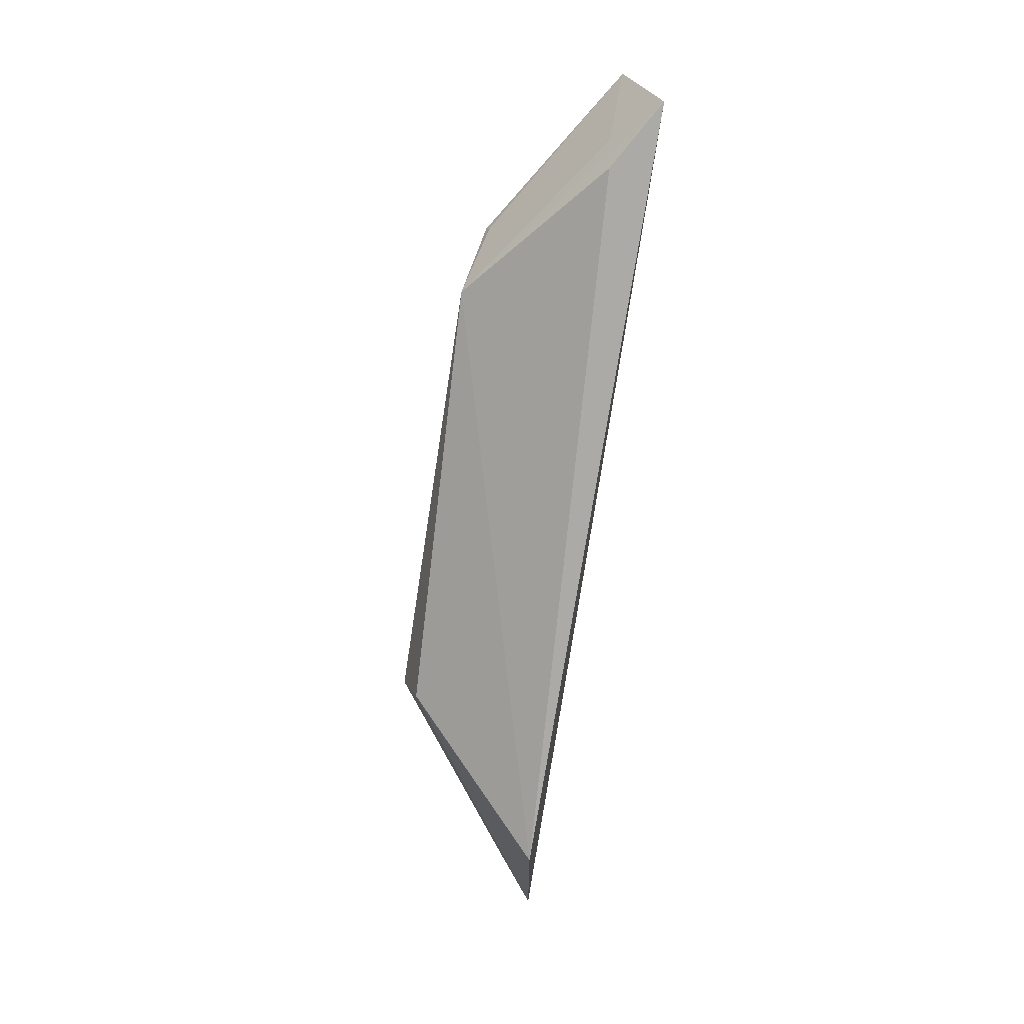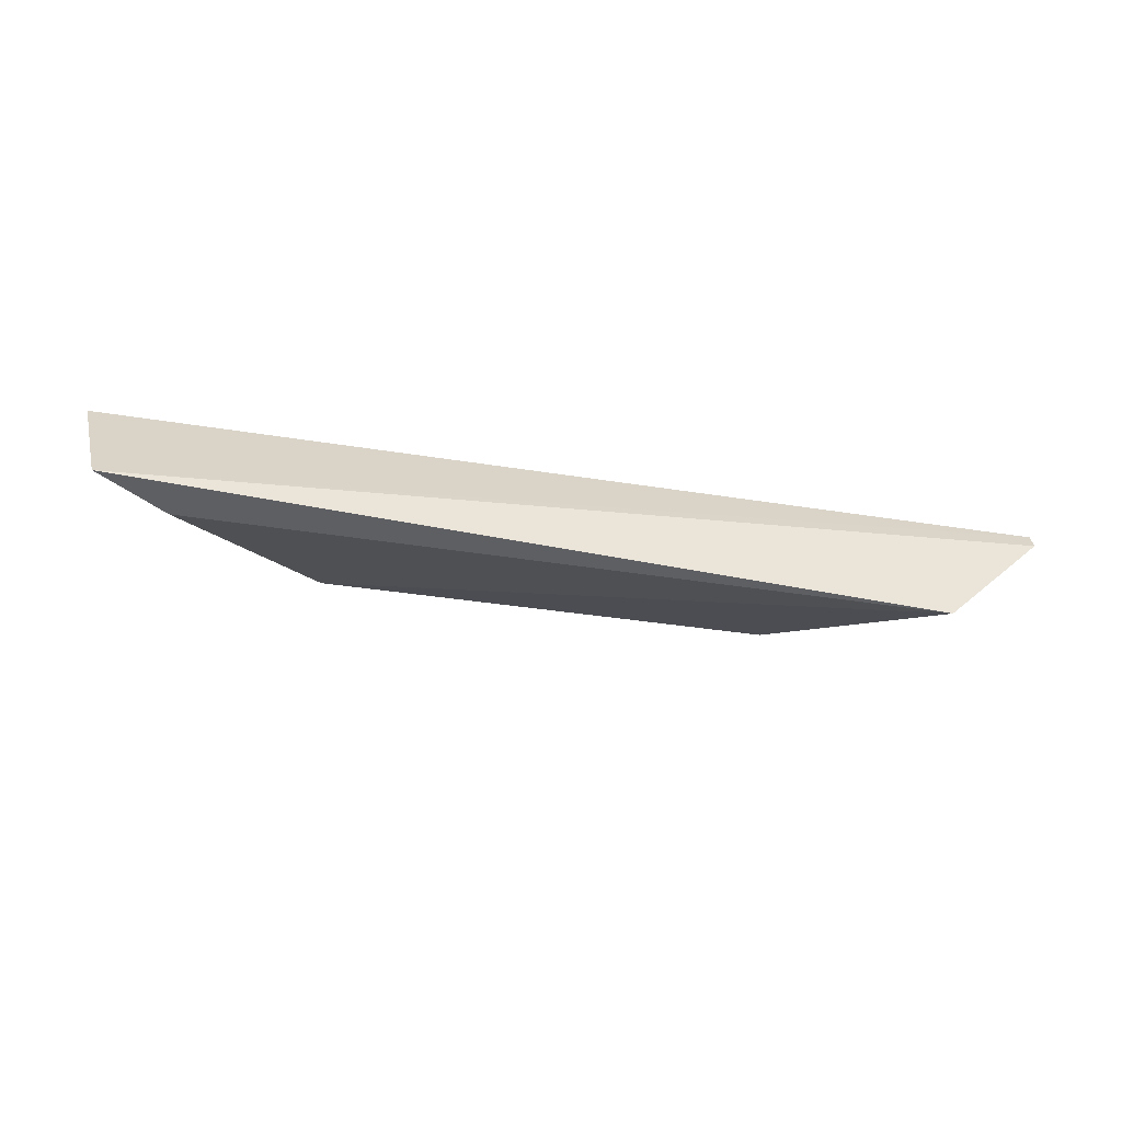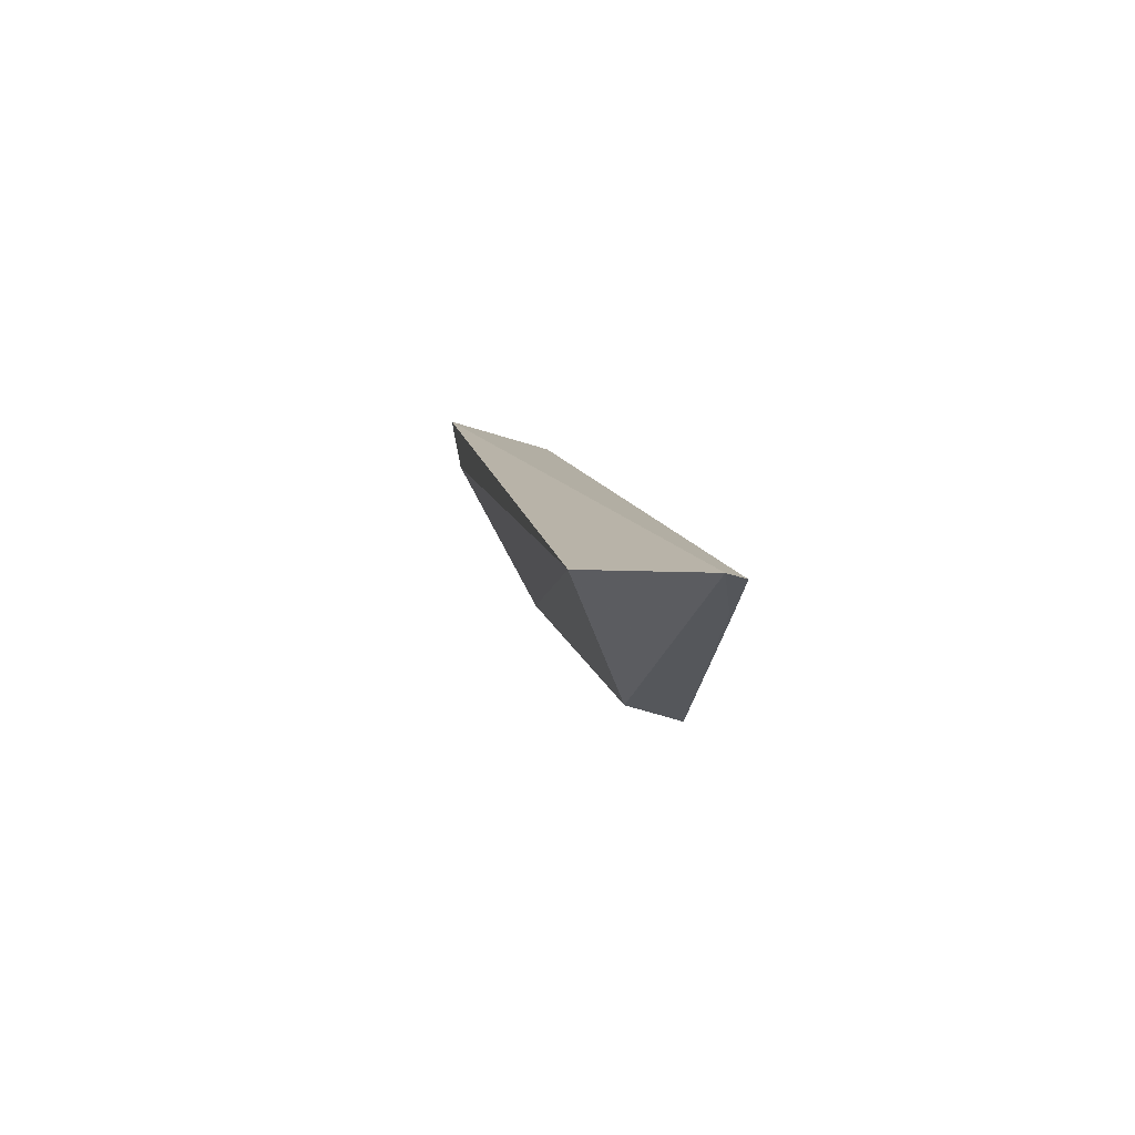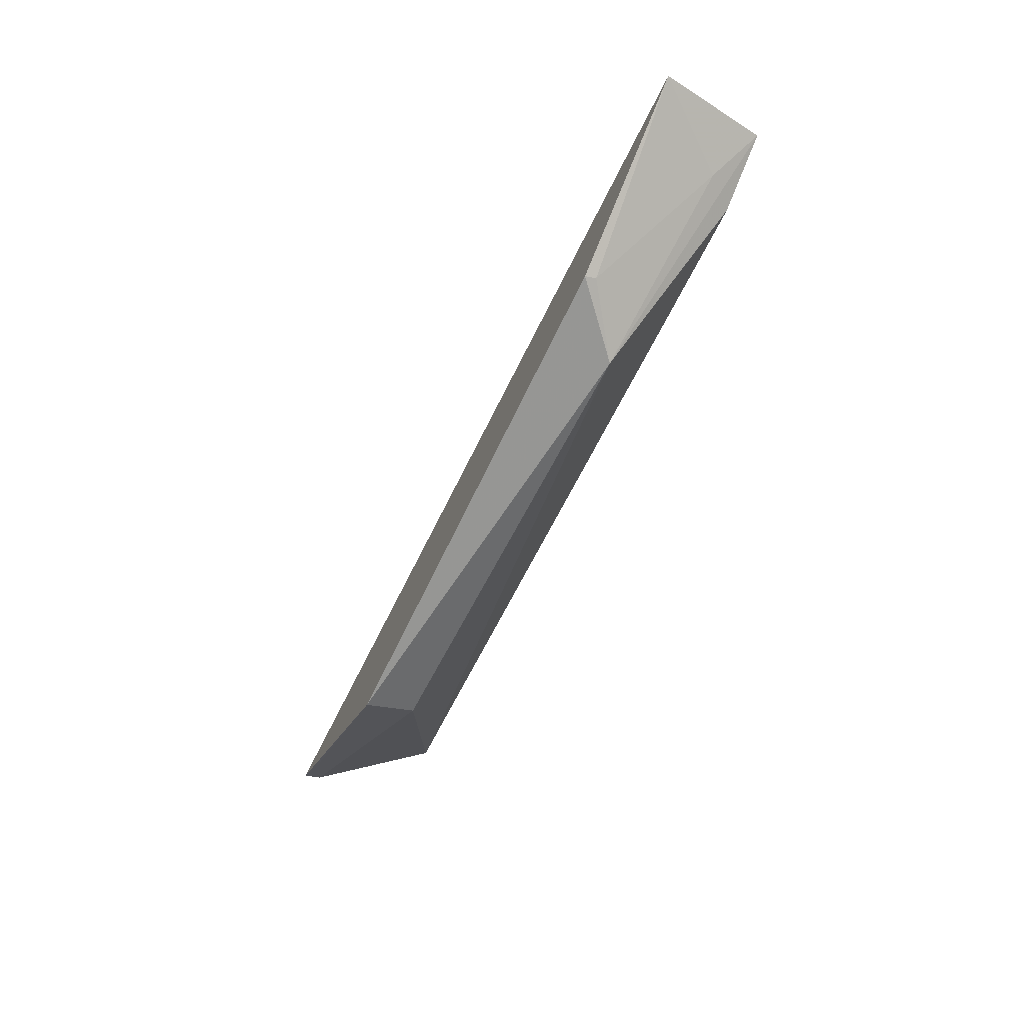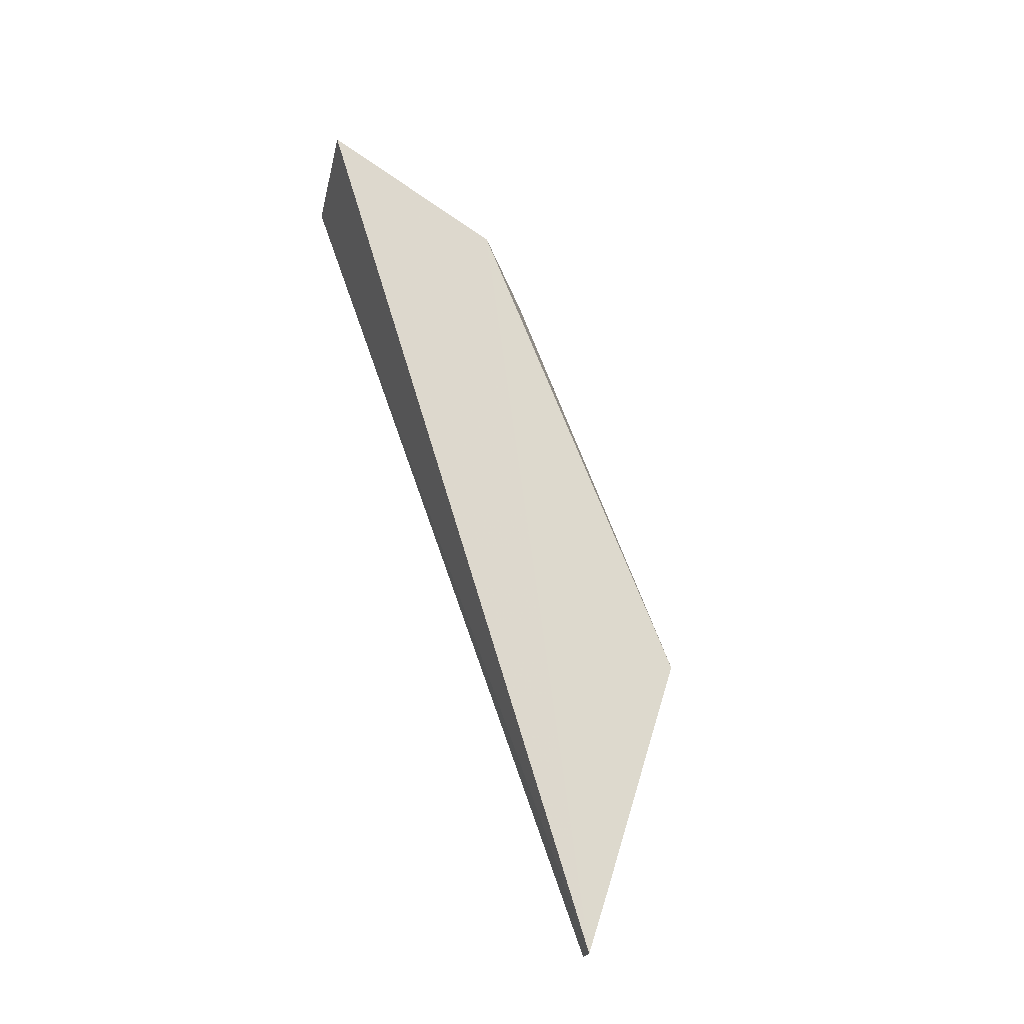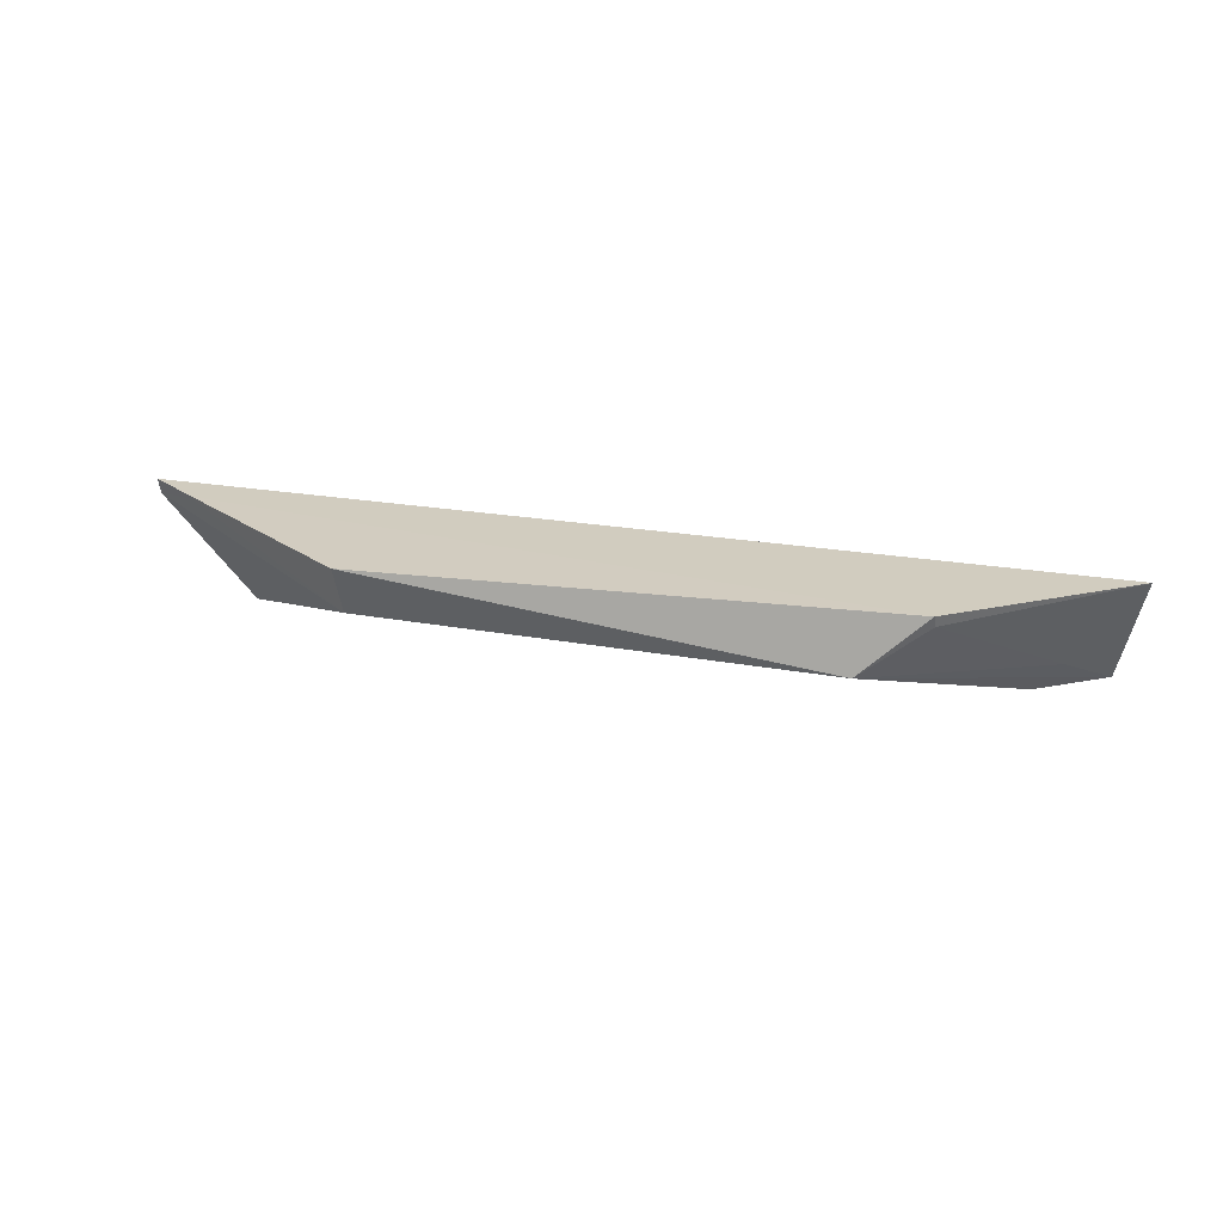
<metadata>
{"format":"obj","ext":"obj","renderer":"f3d","projection":"perspective","resolution":1024,"background":"white","views":[{"elev":-76.1,"azim":82.9,"up":"+Z"},{"elev":-43.9,"azim":168.7,"up":"+Z"},{"elev":10.1,"azim":-99.5,"up":"+Y"},{"elev":-61.1,"azim":64.8,"up":"+Y"},{"elev":70.1,"azim":-107.7,"up":"+Z"},{"elev":26.9,"azim":13.4,"up":"+Z"}]}
</metadata>
<code>
v -0.1409 -0.3389 0.059
v -0.1165 -0.3221 0.05808
v -0.2457 -0.3202 0.05796
v -0.2457 -0.3194 0.05557
v -0.1293 -0.3231 0.0424
v -0.1196 -0.317 0.04213
v -0.2126 -0.3432 0.05914
v -0.2324 -0.321 0.04204
v -0.1407 -0.3385 0.05745
v -0.2386 -0.3252 0.05823
v -0.2122 -0.3411 0.05214
v -0.1256 -0.3233 0.04654
v -0.1497 -0.3414 0.05109
v -0.2389 -0.3249 0.0578
f 1 2 3
f 6 3 2
f 6 4 3
f 8 6 5
f 8 4 6
f 9 2 1
f 10 7 1
f 10 1 3
f 11 4 8
f 12 6 2
f 12 2 9
f 13 9 1
f 13 1 7
f 13 7 11
f 13 12 9
f 13 5 6
f 13 6 12
f 13 11 8
f 13 8 5
f 14 10 3
f 14 3 4
f 14 7 10
f 14 11 7
f 14 4 11

</code>
